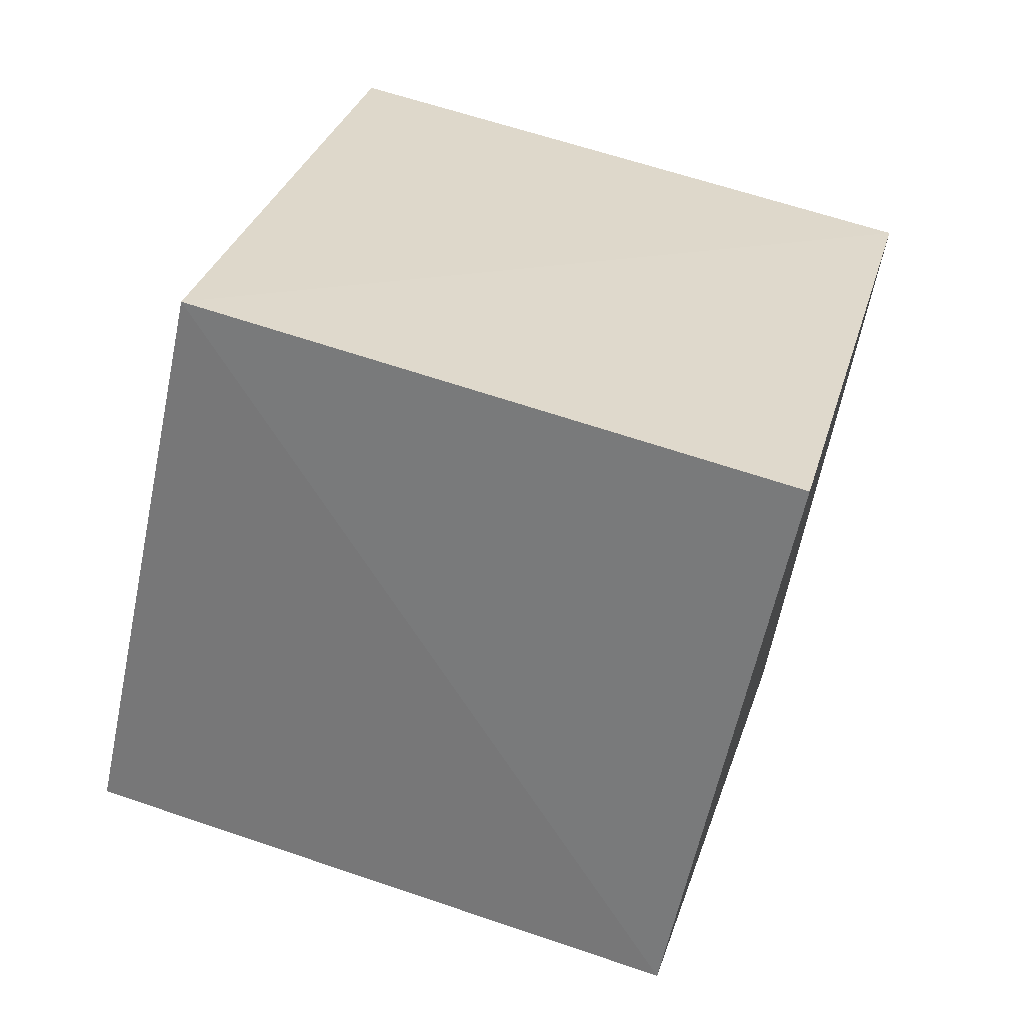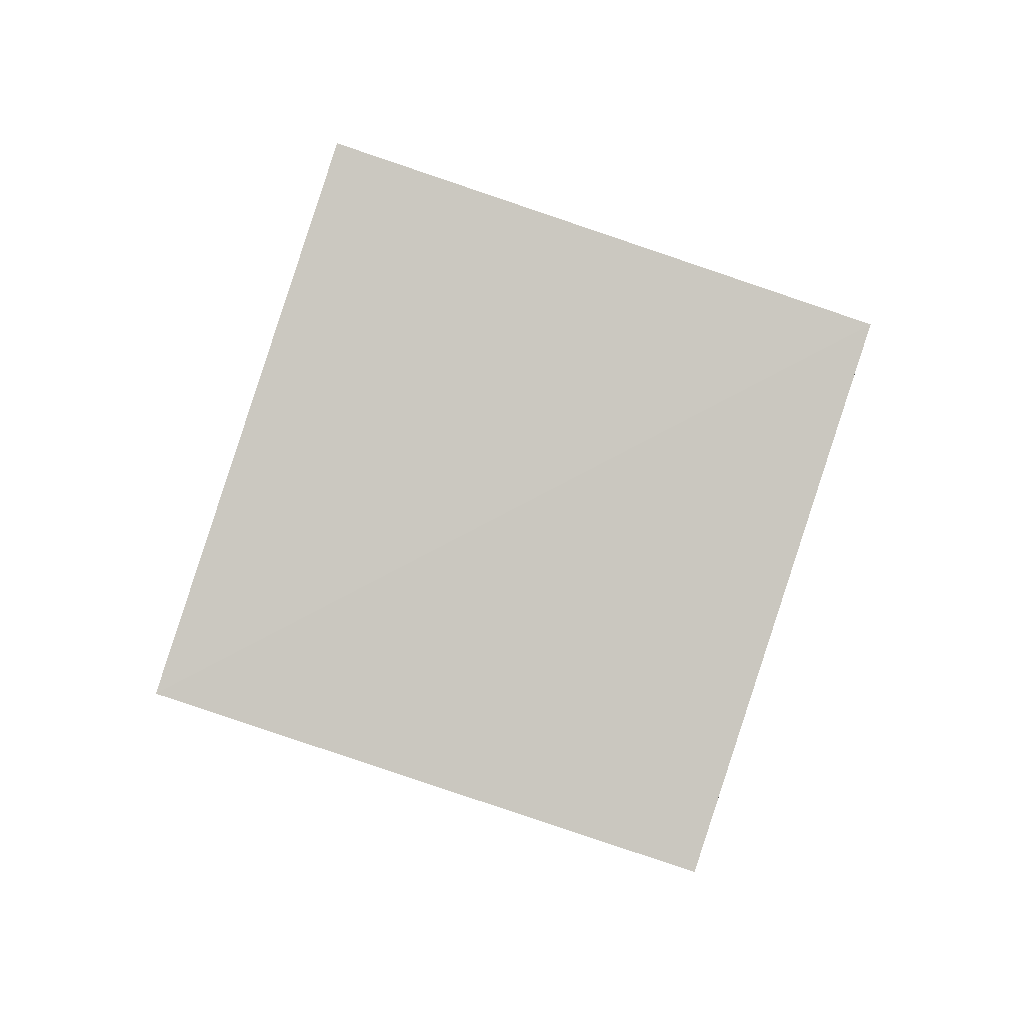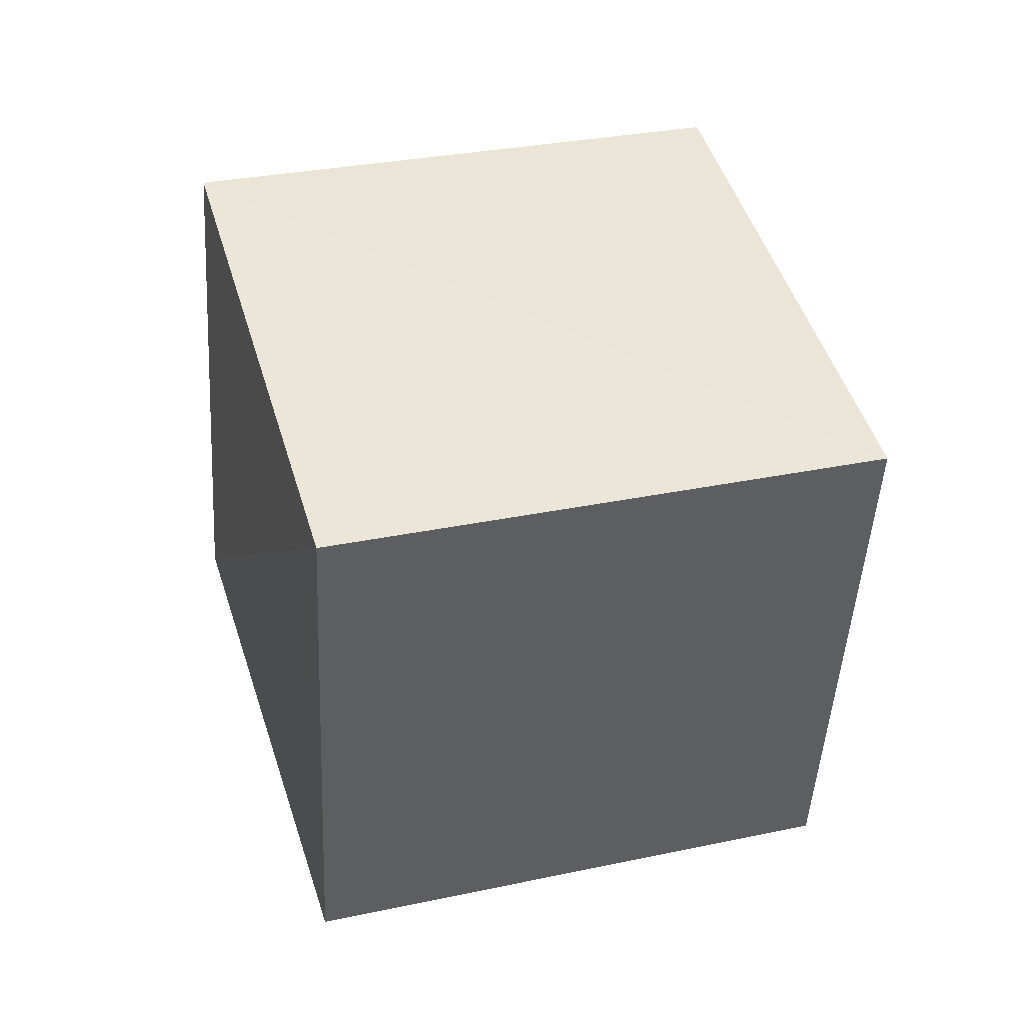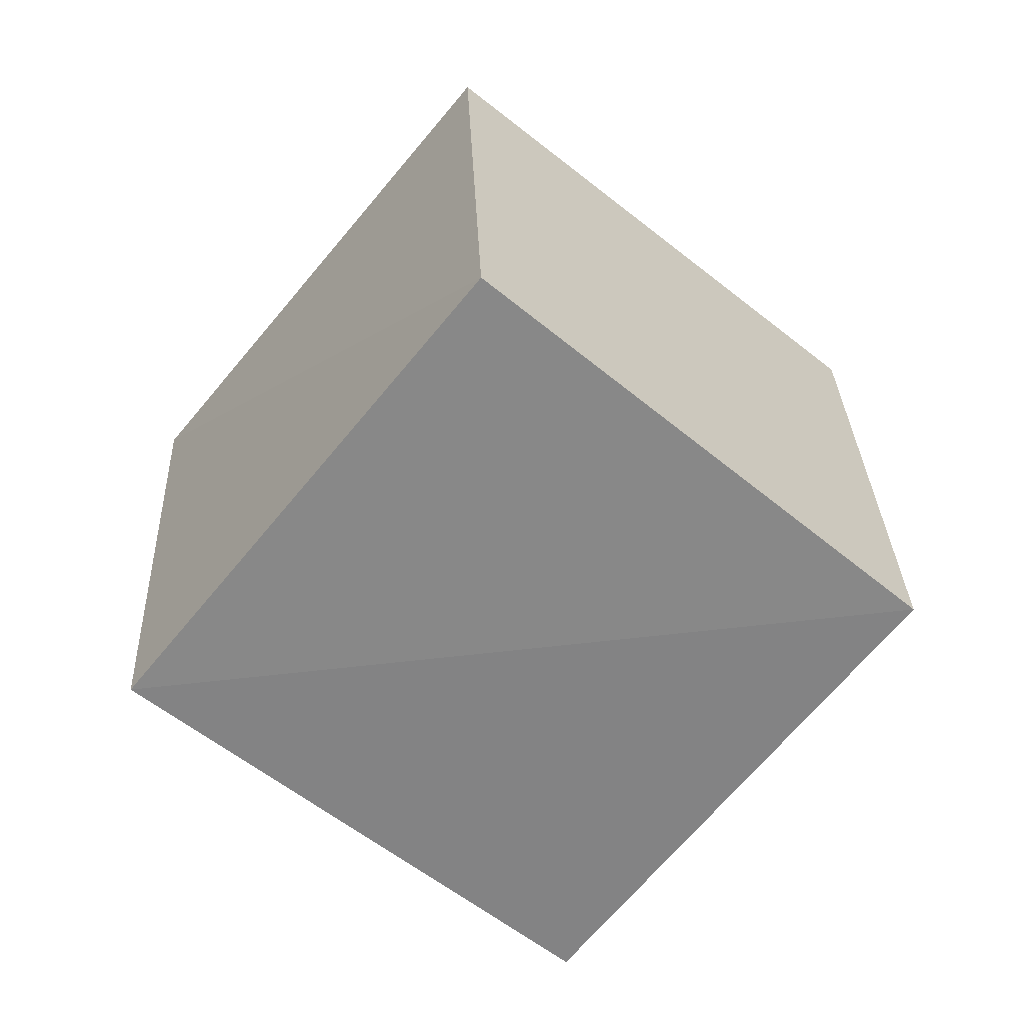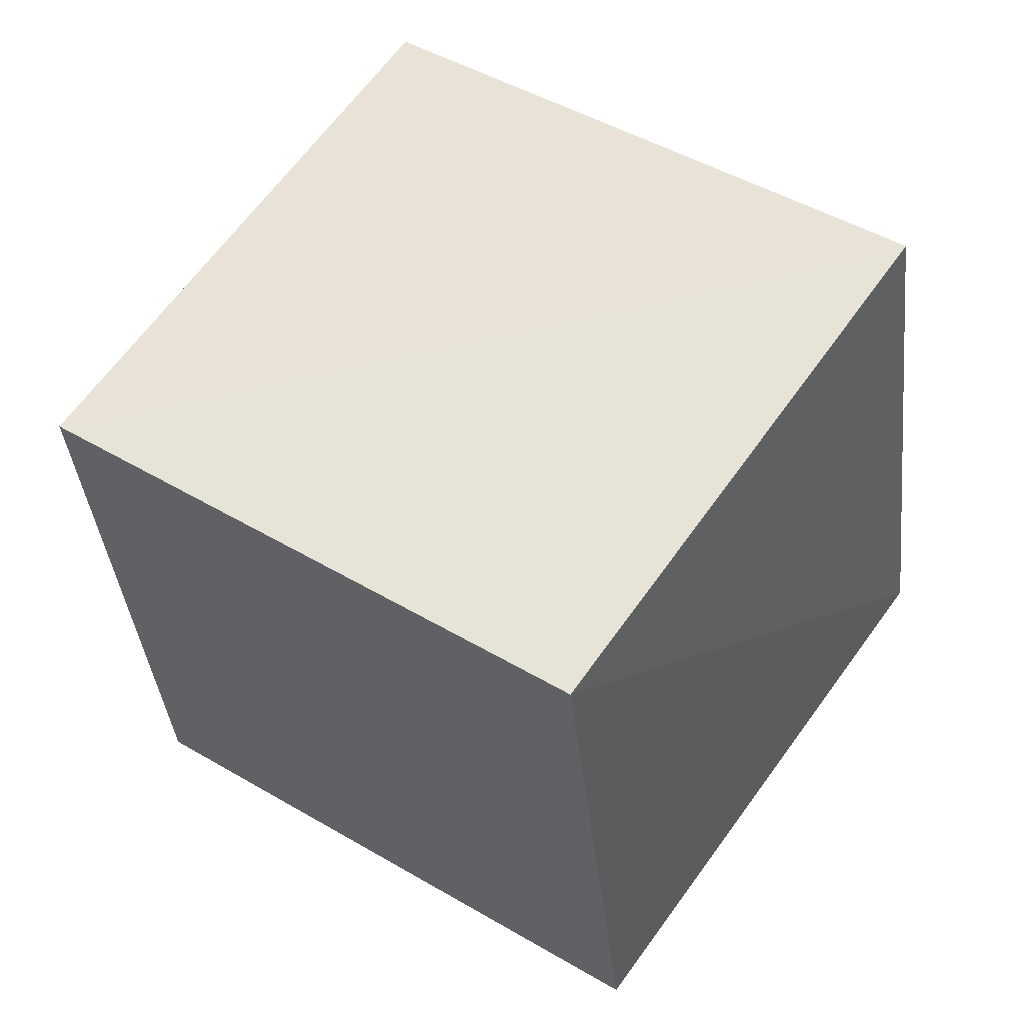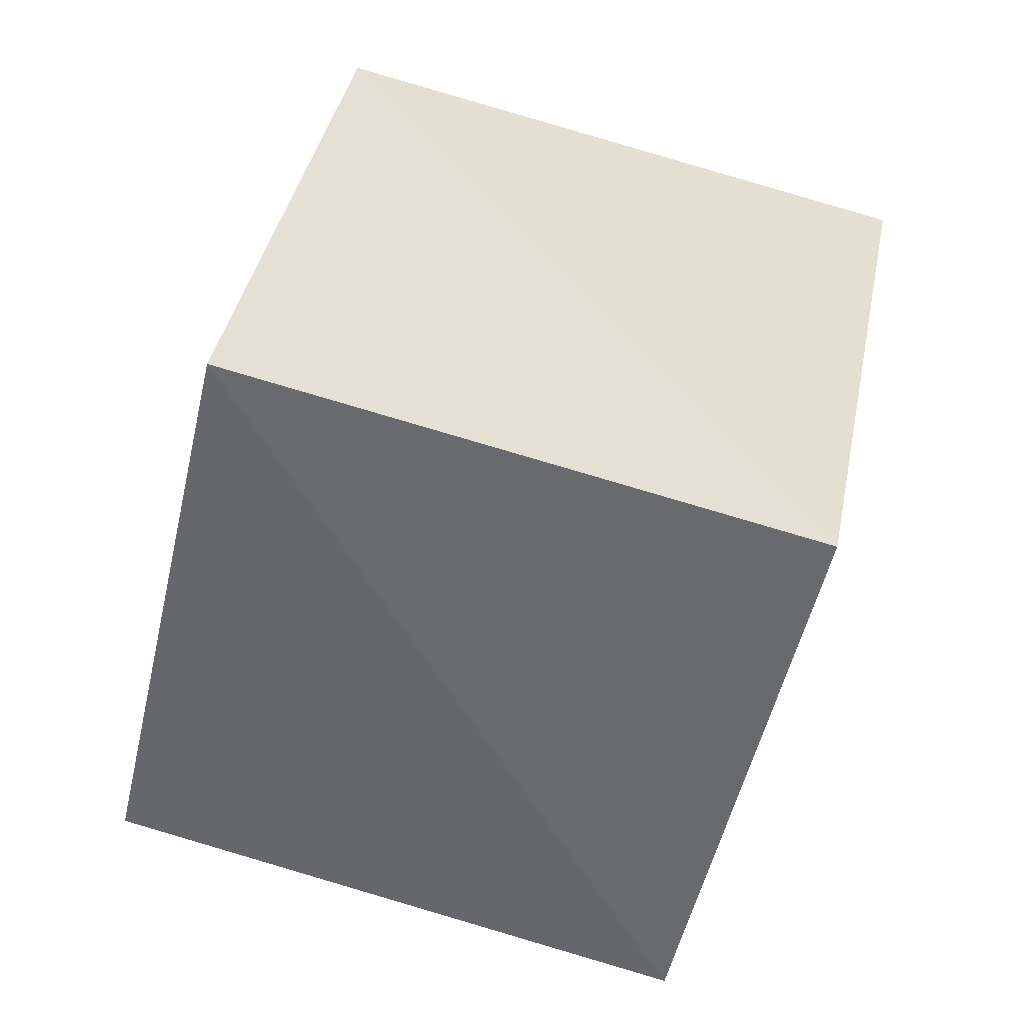
<metadata>
{"format":"obj","ext":"obj","renderer":"f3d","projection":"perspective","resolution":1024,"background":"white","views":[{"elev":19.0,"azim":128.9,"up":"+Z"},{"elev":22.0,"azim":99.6,"up":"+Y"},{"elev":-70.0,"azim":-83.3,"up":"+Y"},{"elev":-32.7,"azim":57.1,"up":"+Y"},{"elev":70.0,"azim":-31.3,"up":"+Z"},{"elev":49.8,"azim":37.4,"up":"+Z"}]}
</metadata>
<code>
v  1.699  1.98  0.8953
v  2.129  1.101  1.138
v  2.189  1.4  2.08
v  1.745  2.277  1.838
v  0.7975  1.587  1.062
v  1.236  0.7175  1.28
v  1.29  0.9974  2.243
v  0.858  1.867  2.016
f 3 1 2
f 5 7 6
f 1 3 4
f 1 6 2
f 7 5 8
f 2 7 3
f 6 1 5
f 3 8 4
f 7 2 6
f 1 8 5
f 8 3 7
f 8 1 4

</code>
